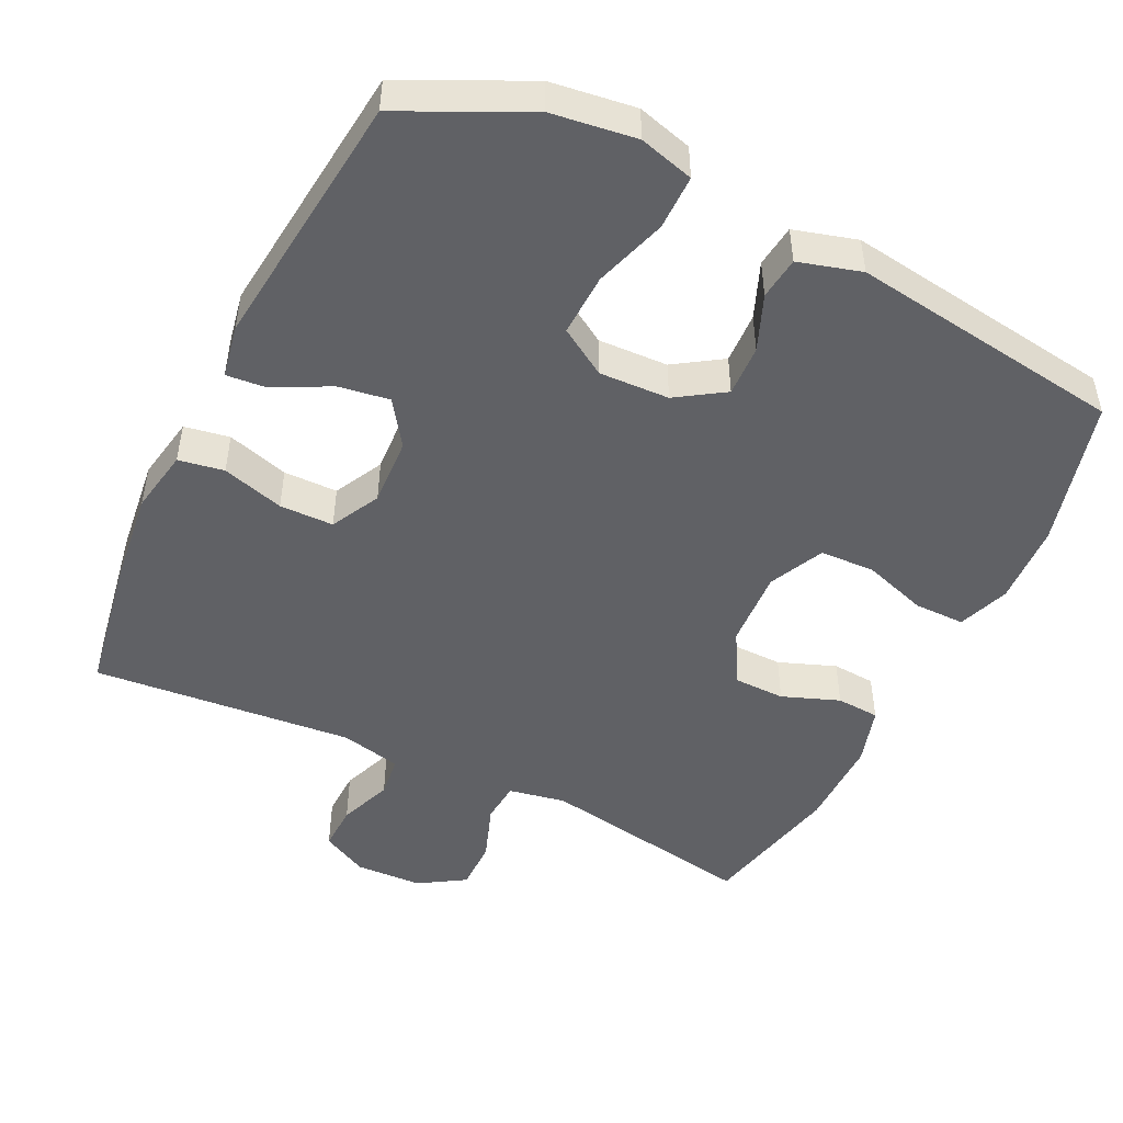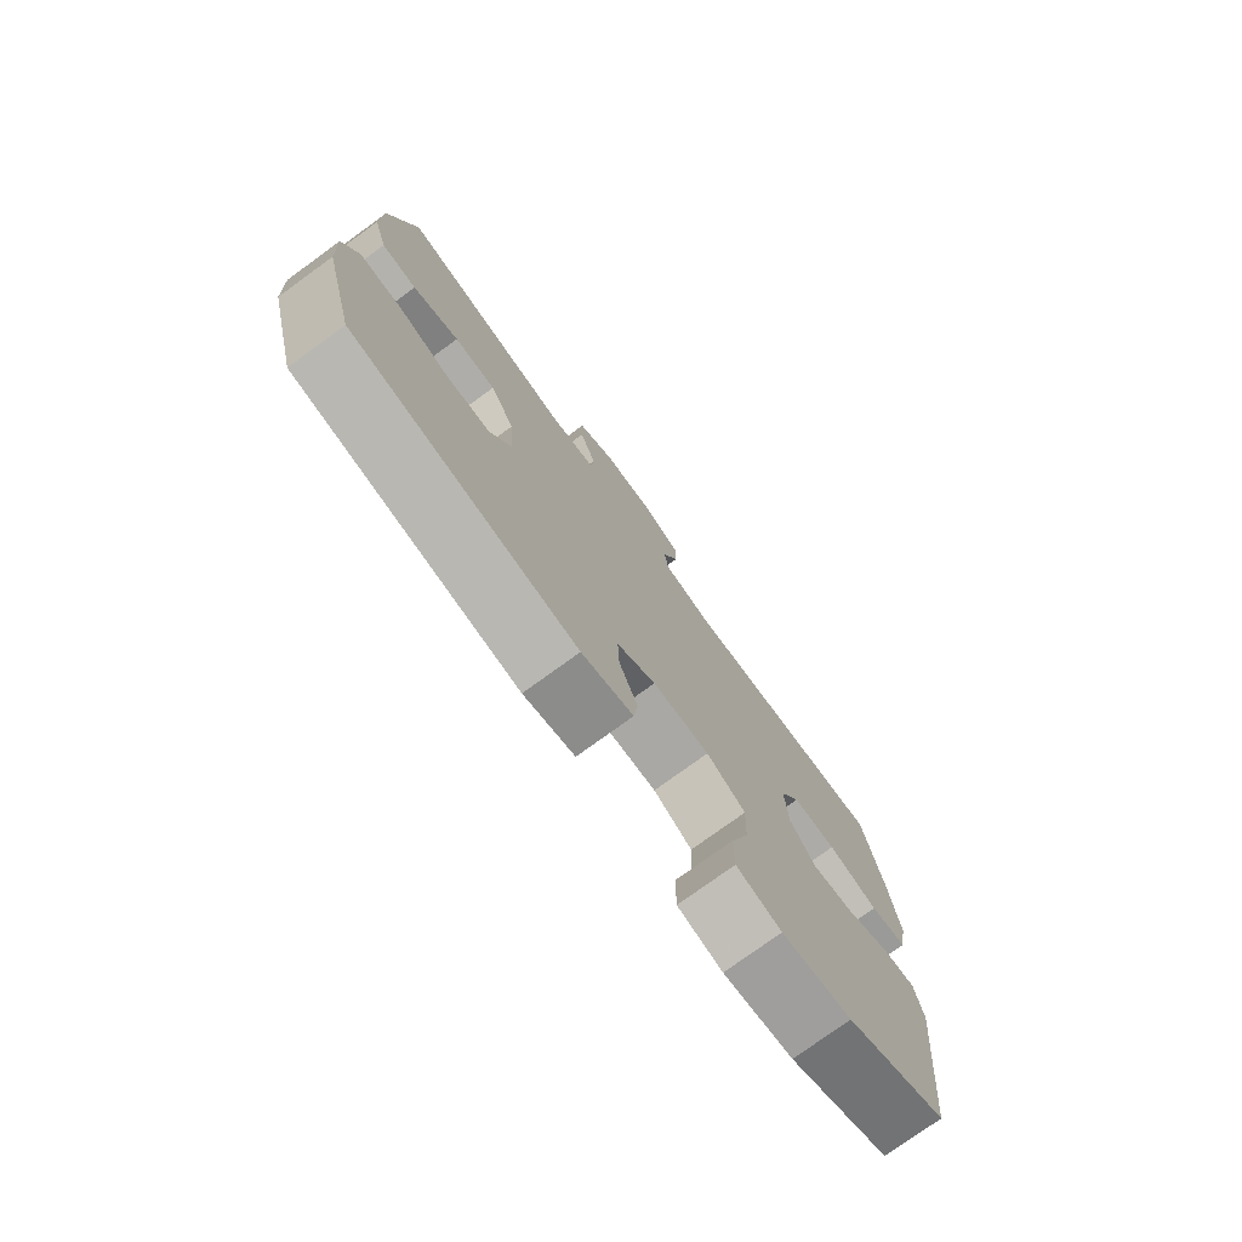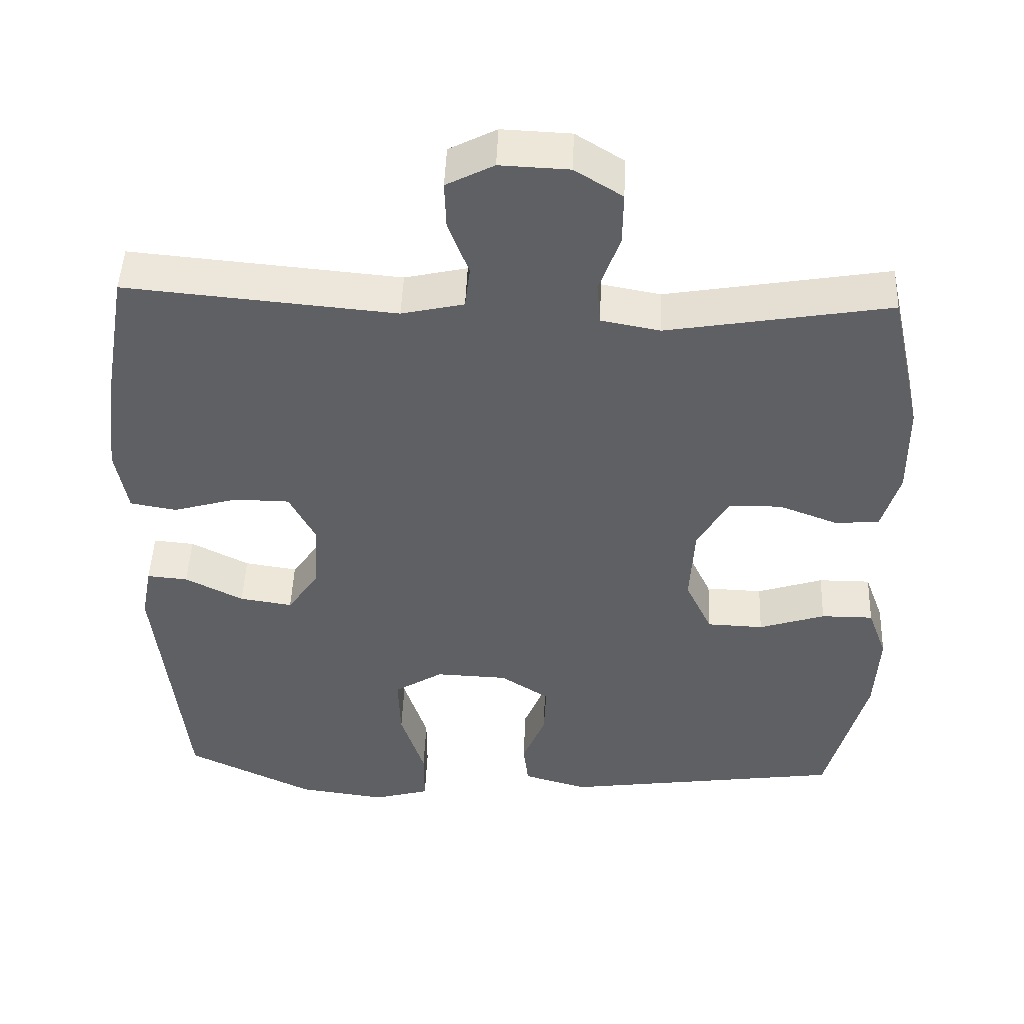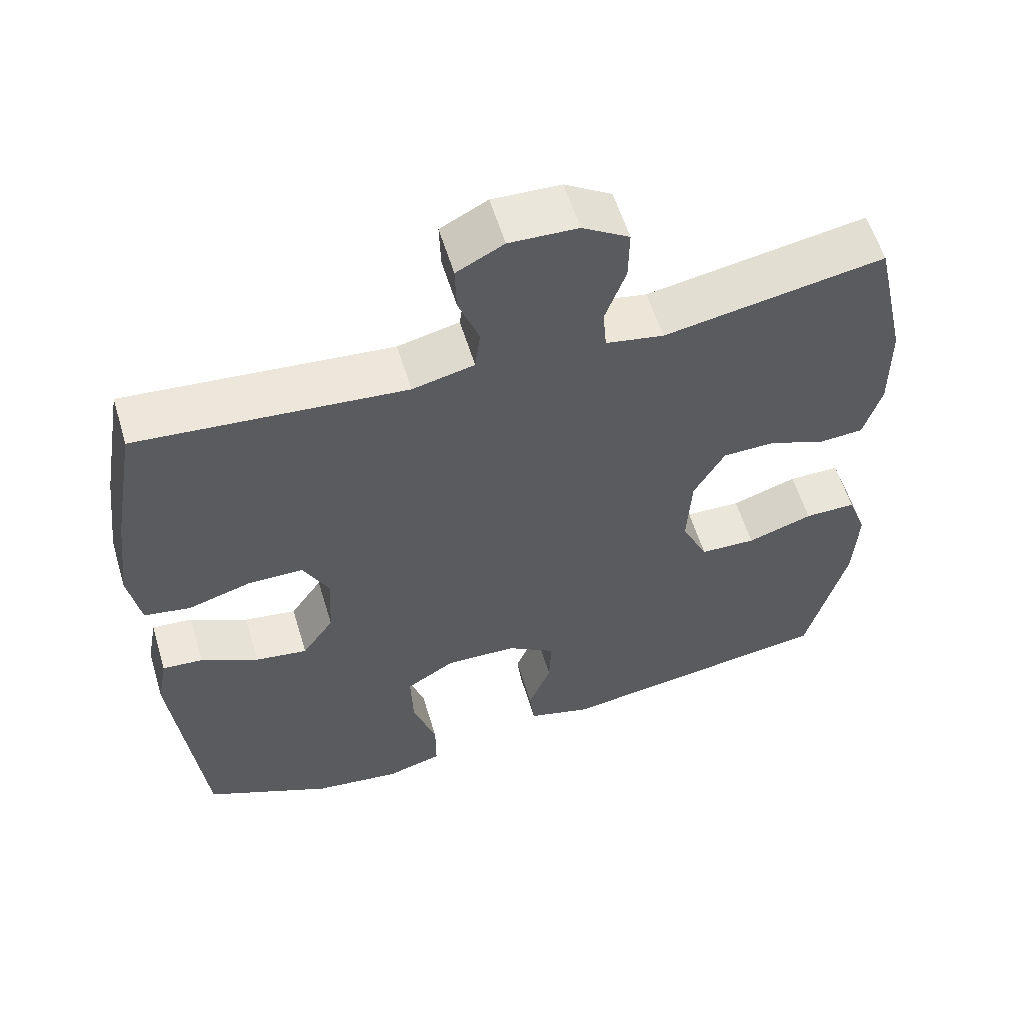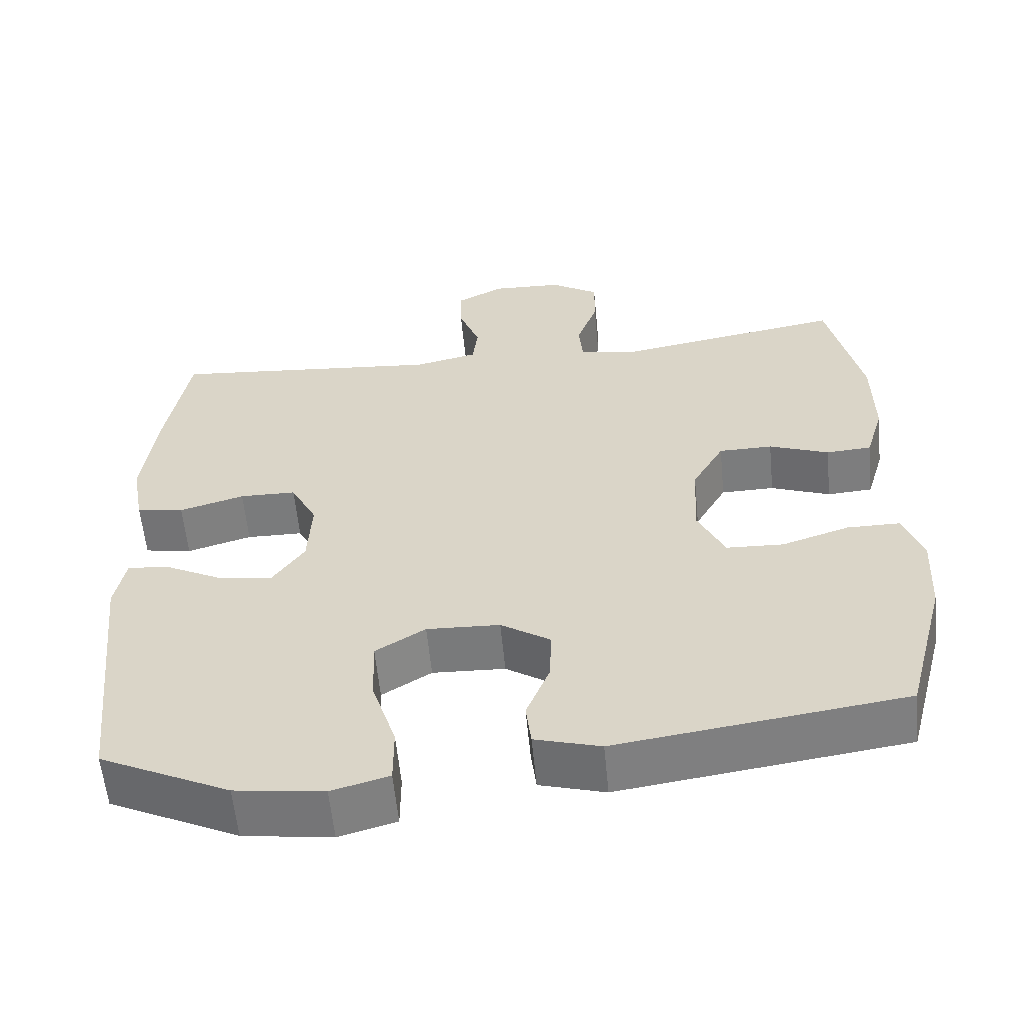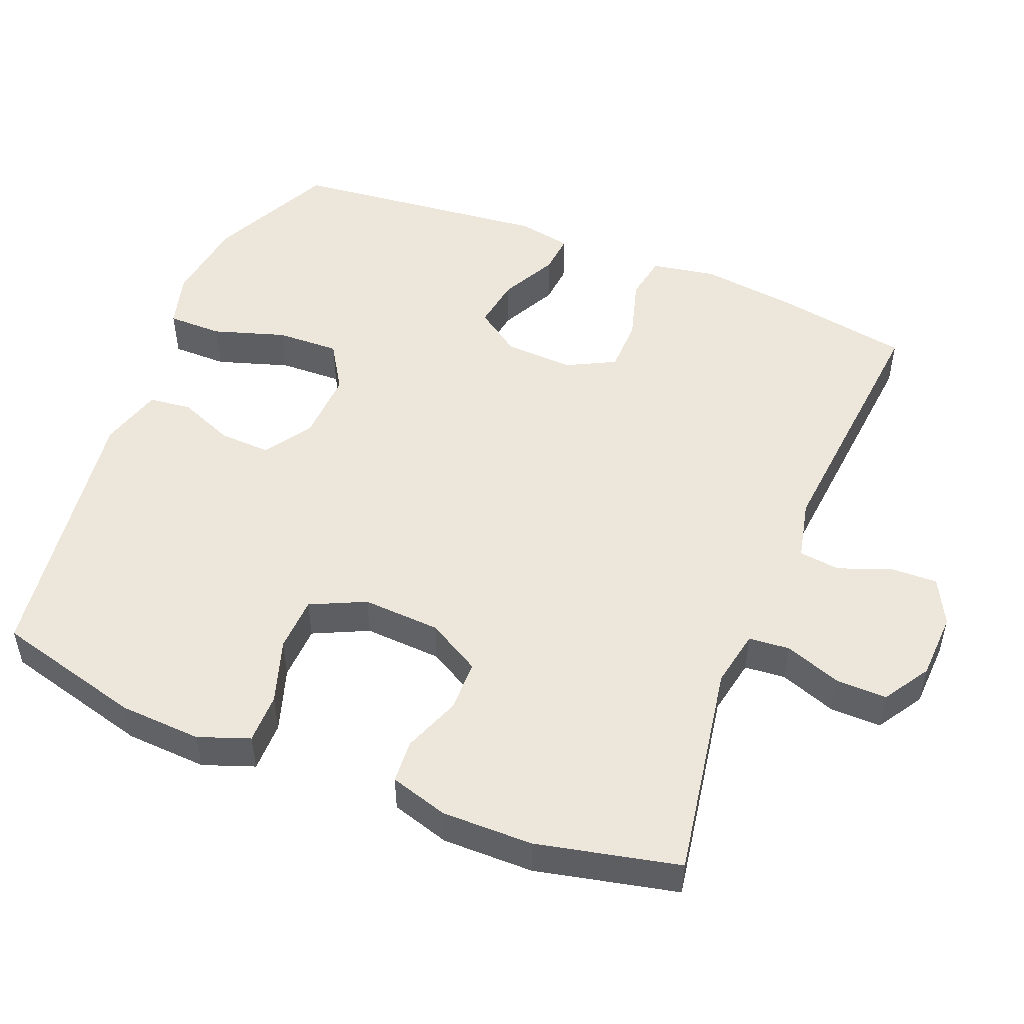
<metadata>
{"format":"obj","ext":"obj","renderer":"f3d","projection":"perspective","resolution":1024,"background":"white","views":[{"elev":-48.7,"azim":154.0,"up":"+Y"},{"elev":-76.8,"azim":-54.0,"up":"+Z"},{"elev":47.3,"azim":-177.8,"up":"+Z"},{"elev":57.8,"azim":163.2,"up":"+Z"},{"elev":-58.5,"azim":-174.5,"up":"+Z"},{"elev":50.7,"azim":-68.0,"up":"+Y"}]}
</metadata>
<code>
v 0.5 0.07 -0.5
v 0.328 0.07 -0.583
v 0.21 0.07 -0.599
v 0.134 0.07 -0.578
v 0.134 0.07 -0.502
v 0.166 0.07 -0.402
v 0.169 0.07 -0.315
v 0.103 0.07 -0.274
v 0.006 0.07 -0.278
v -0.06 0.07 -0.321
v -0.057 0.07 -0.392
v -0.026 0.07 -0.469
v -0.033 0.07 -0.528
v -0.12 0.07 -0.553
v -0.5 0.07 -0.5
v -0.554 0.07 -0.295
v -0.56 0.07 -0.182
v -0.534 0.07 -0.111
v -0.464 0.07 -0.111
v -0.375 0.07 -0.14
v -0.299 0.07 -0.137
v -0.263 0.07 -0.061
v -0.269 0.07 0.047
v -0.311 0.07 0.121
v -0.382 0.07 0.122
v -0.461 0.07 0.092
v -0.521 0.07 0.096
v -0.545 0.07 0.177
v -0.544 0.07 0.303
v -0.5 0.07 0.5
v -0.2 0.07 0.449
v -0.121 0.07 0.464
v -0.116 0.07 0.521
v -0.144 0.07 0.599
v -0.145 0.07 0.67
v -0.081 0.07 0.71
v 0.012 0.07 0.714
v 0.076 0.07 0.681
v 0.074 0.07 0.617
v 0.046 0.07 0.543
v 0.053 0.07 0.486
v 0.137 0.07 0.467
v 0.5 0.07 0.5
v 0.532 0.07 0.314
v 0.548 0.07 0.18
v 0.532 0.07 0.091
v 0.469 0.07 0.08
v 0.383 0.07 0.105
v 0.308 0.07 0.104
v 0.273 0.07 0.036
v 0.278 0.07 -0.059
v 0.321 0.07 -0.121
v 0.392 0.07 -0.11
v 0.47 0.07 -0.07
v 0.525 0.07 -0.065
v 0.539 0.07 -0.139
v 0.5 0 -0.5
v 0.328 0 -0.583
v 0.21 0 -0.599
v 0.134 0 -0.578
v 0.134 0 -0.502
v 0.166 0 -0.402
v 0.169 0 -0.315
v 0.103 0 -0.274
v 0.006 0 -0.278
v -0.06 0 -0.321
v -0.057 0 -0.392
v -0.026 0 -0.469
v -0.033 0 -0.528
v -0.12 0 -0.553
v -0.5 0 -0.5
v -0.554 0 -0.295
v -0.56 0 -0.182
v -0.534 0 -0.111
v -0.464 0 -0.111
v -0.375 0 -0.14
v -0.299 0 -0.137
v -0.263 0 -0.061
v -0.269 0 0.047
v -0.311 0 0.121
v -0.382 0 0.122
v -0.461 0 0.092
v -0.521 0 0.096
v -0.545 0 0.177
v -0.544 0 0.303
v -0.5 0 0.5
v -0.2 0 0.449
v -0.121 0 0.464
v -0.116 0 0.521
v -0.144 0 0.599
v -0.145 0 0.67
v -0.081 0 0.71
v 0.012 0 0.714
v 0.076 0 0.681
v 0.074 0 0.617
v 0.046 0 0.543
v 0.053 0 0.486
v 0.137 0 0.467
v 0.5 0 0.5
v 0.532 0 0.314
v 0.548 0 0.18
v 0.532 0 0.091
v 0.469 0 0.08
v 0.383 0 0.105
v 0.308 0 0.104
v 0.273 0 0.036
v 0.278 0 -0.059
v 0.321 0 -0.121
v 0.392 0 -0.11
v 0.47 0 -0.07
v 0.525 0 -0.065
v 0.539 0 -0.139
f 53 54 55 56
f 52 53 56 1
f 51 52 1 2
f 45 46 47 48
f 45 48 49
f 42 43 44 45
f 41 42 45 49
f 37 38 39 40
f 37 40 41
f 36 37 41
f 33 34 35 36
f 32 33 36 41
f 31 32 41 49
f 25 26 27 28
f 24 25 28 29
f 17 18 19 20
f 17 20 21
f 16 17 21
f 15 16 21
f 14 15 21
f 11 12 13 14
f 10 11 14 21
f 9 10 21 22
f 3 4 5 6
f 51 2 3 6
f 50 51 6 7
f 31 49 50
f 24 29 30 31
f 23 24 31 50
f 8 9 22 23
f 7 8 23 50
f 112 111 110 109
f 57 112 109 108
f 58 57 108 107
f 104 103 102 101
f 105 104 101
f 101 100 99 98
f 105 101 98 97
f 96 95 94 93
f 97 96 93
f 97 93 92
f 92 91 90 89
f 97 92 89 88
f 105 97 88 87
f 84 83 82 81
f 85 84 81 80
f 76 75 74 73
f 77 76 73
f 77 73 72
f 77 72 71
f 77 71 70
f 70 69 68 67
f 77 70 67 66
f 78 77 66 65
f 62 61 60 59
f 62 59 58 107
f 63 62 107 106
f 106 105 87
f 87 86 85 80
f 106 87 80 79
f 79 78 65 64
f 106 79 64 63
f 1 57 58 2
f 2 58 59 3
f 3 59 60 4
f 4 60 61 5
f 5 61 62 6
f 6 62 63 7
f 7 63 64 8
f 8 64 65 9
f 9 65 66 10
f 10 66 67 11
f 11 67 68 12
f 12 68 69 13
f 13 69 70 14
f 14 70 71 15
f 15 71 72 16
f 16 72 73 17
f 17 73 74 18
f 18 74 75 19
f 19 75 76 20
f 20 76 77 21
f 21 77 78 22
f 22 78 79 23
f 23 79 80 24
f 24 80 81 25
f 25 81 82 26
f 26 82 83 27
f 27 83 84 28
f 28 84 85 29
f 29 85 86 30
f 30 86 87 31
f 31 87 88 32
f 32 88 89 33
f 33 89 90 34
f 34 90 91 35
f 35 91 92 36
f 36 92 93 37
f 37 93 94 38
f 38 94 95 39
f 39 95 96 40
f 40 96 97 41
f 41 97 98 42
f 42 98 99 43
f 43 99 100 44
f 44 100 101 45
f 45 101 102 46
f 46 102 103 47
f 47 103 104 48
f 48 104 105 49
f 49 105 106 50
f 50 106 107 51
f 51 107 108 52
f 52 108 109 53
f 53 109 110 54
f 54 110 111 55
f 55 111 112 56
f 56 112 57 1

</code>
